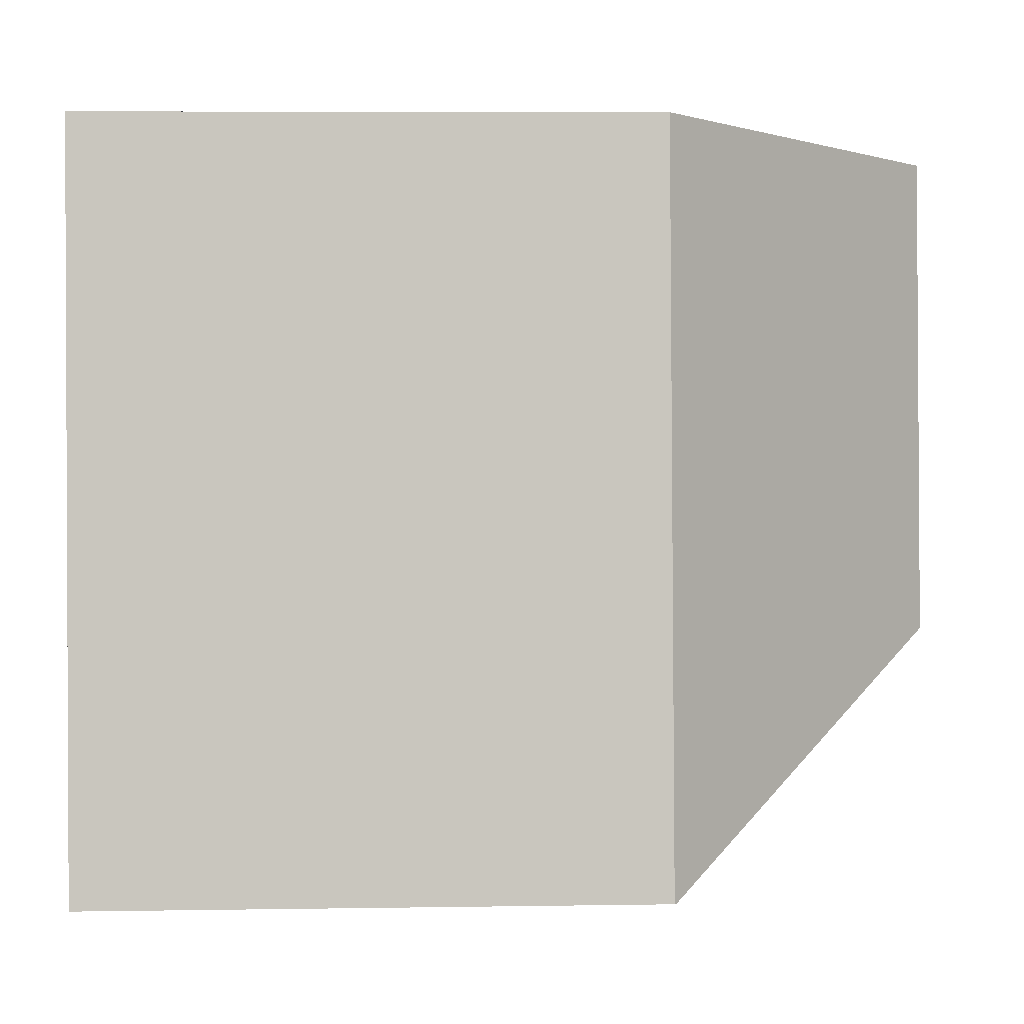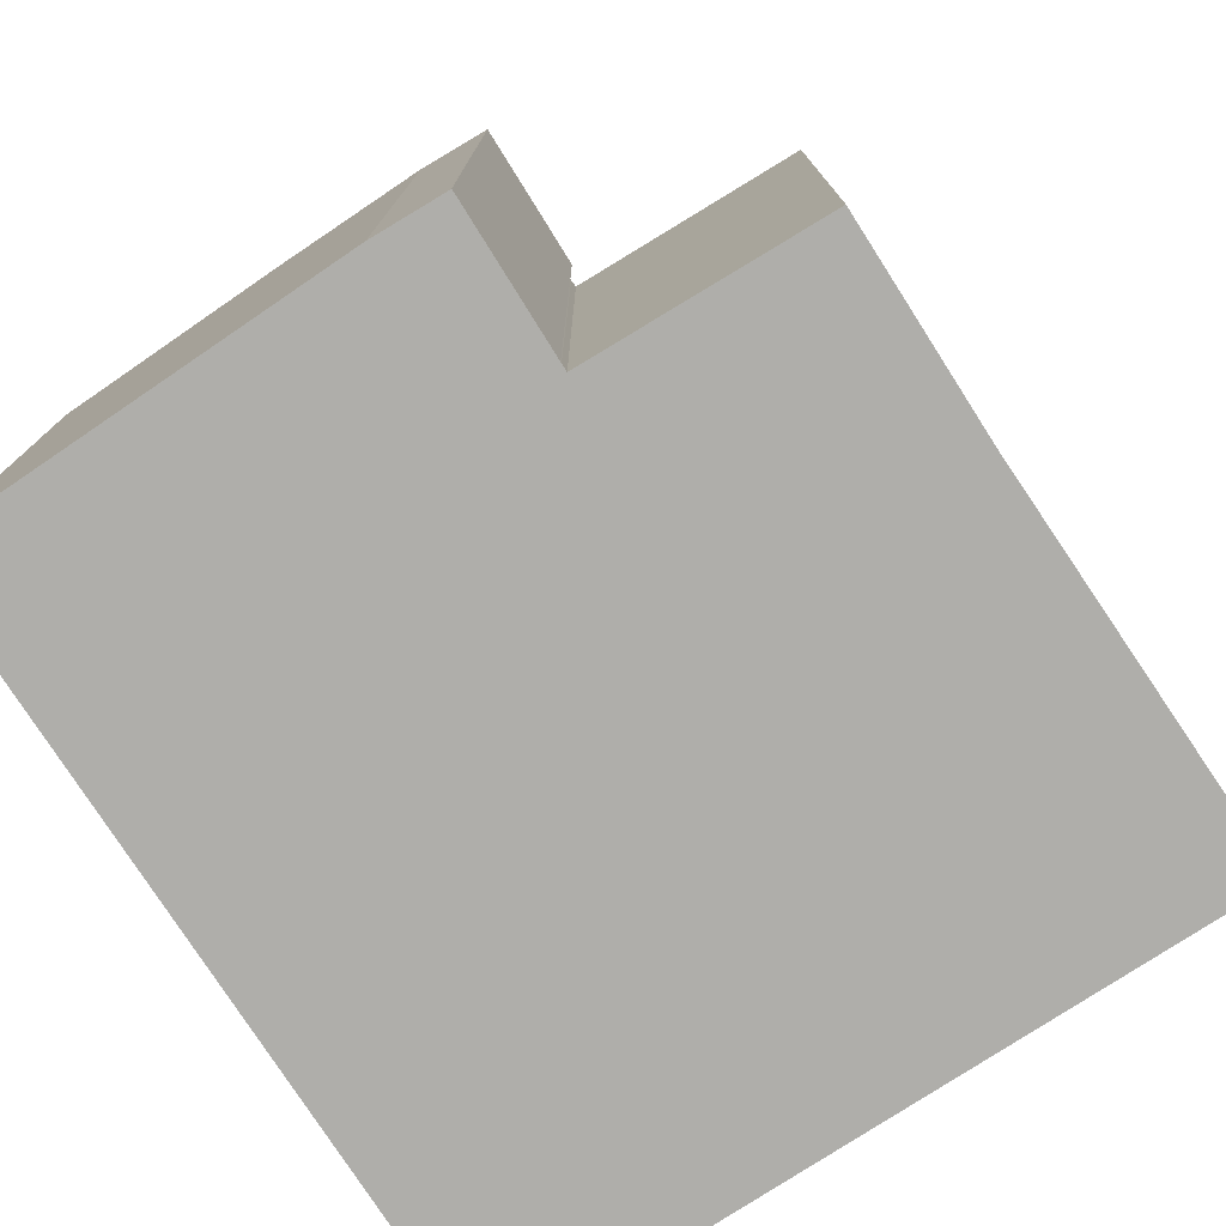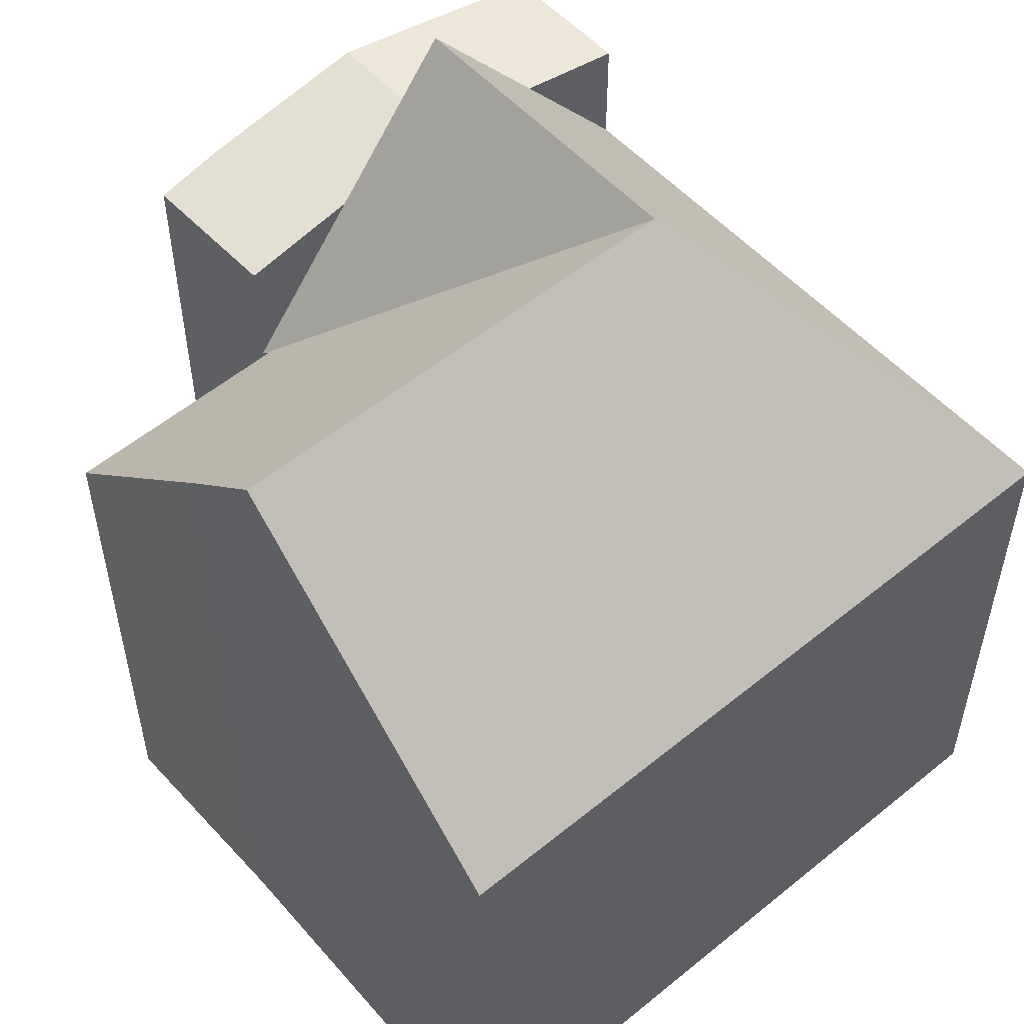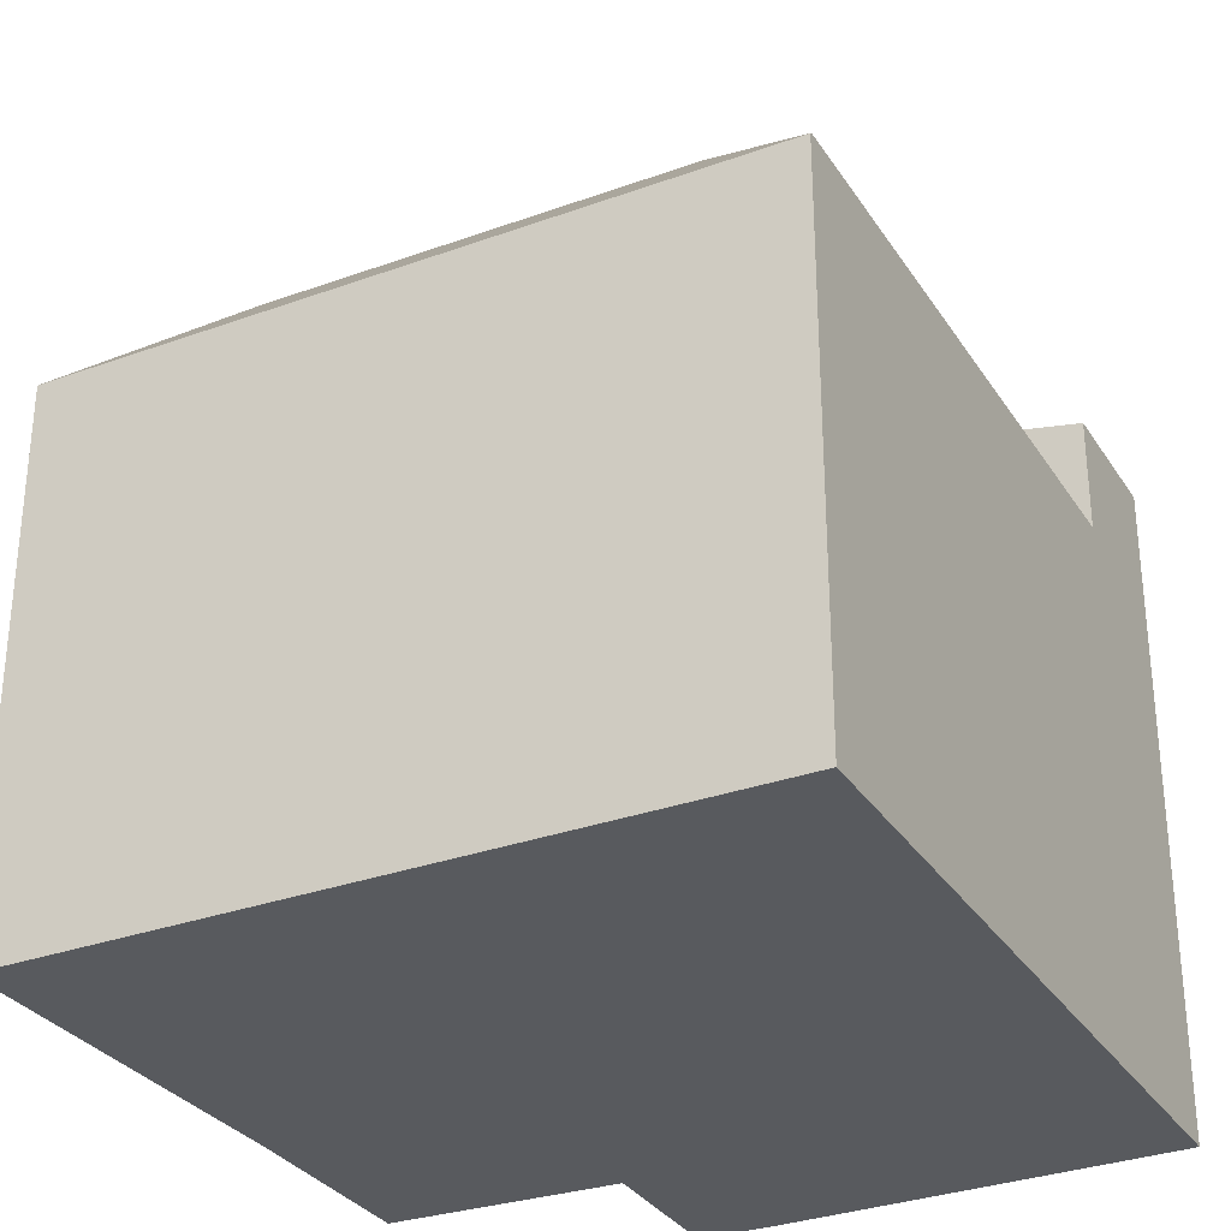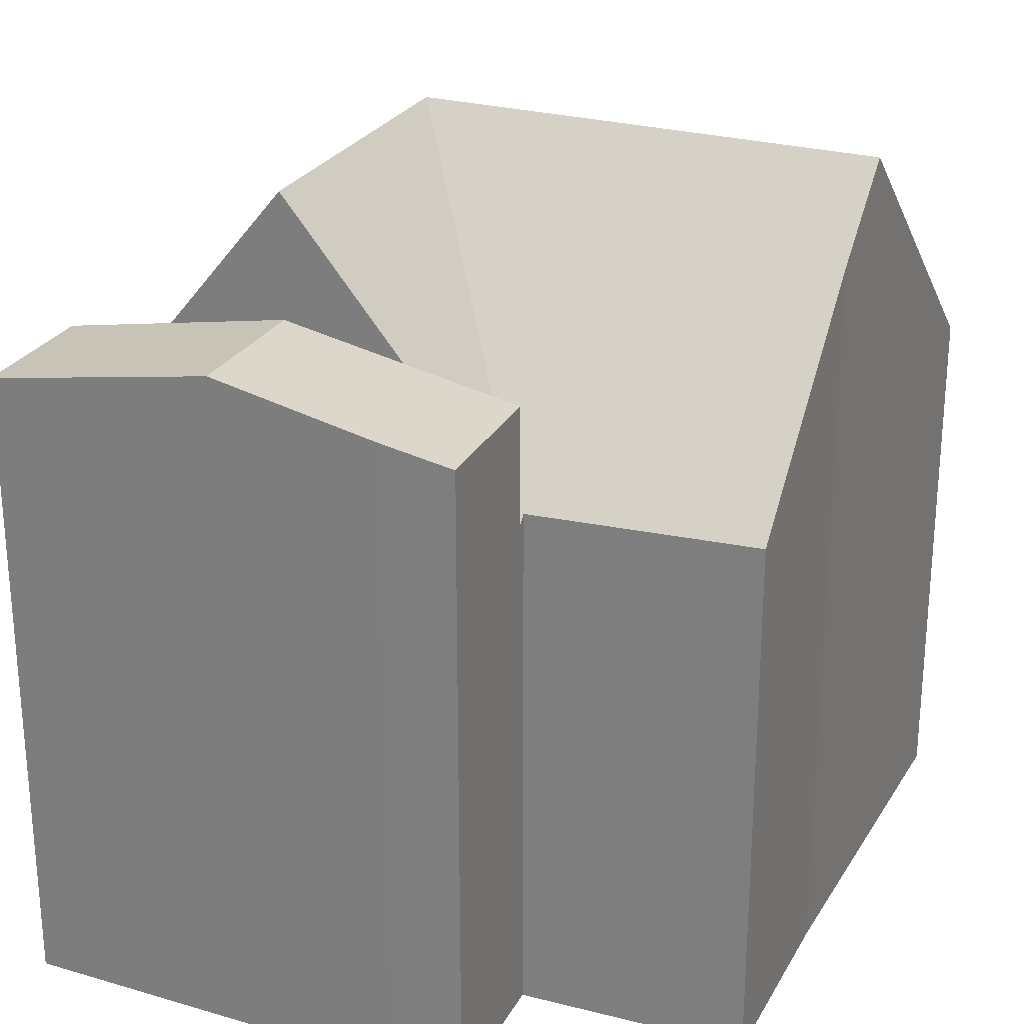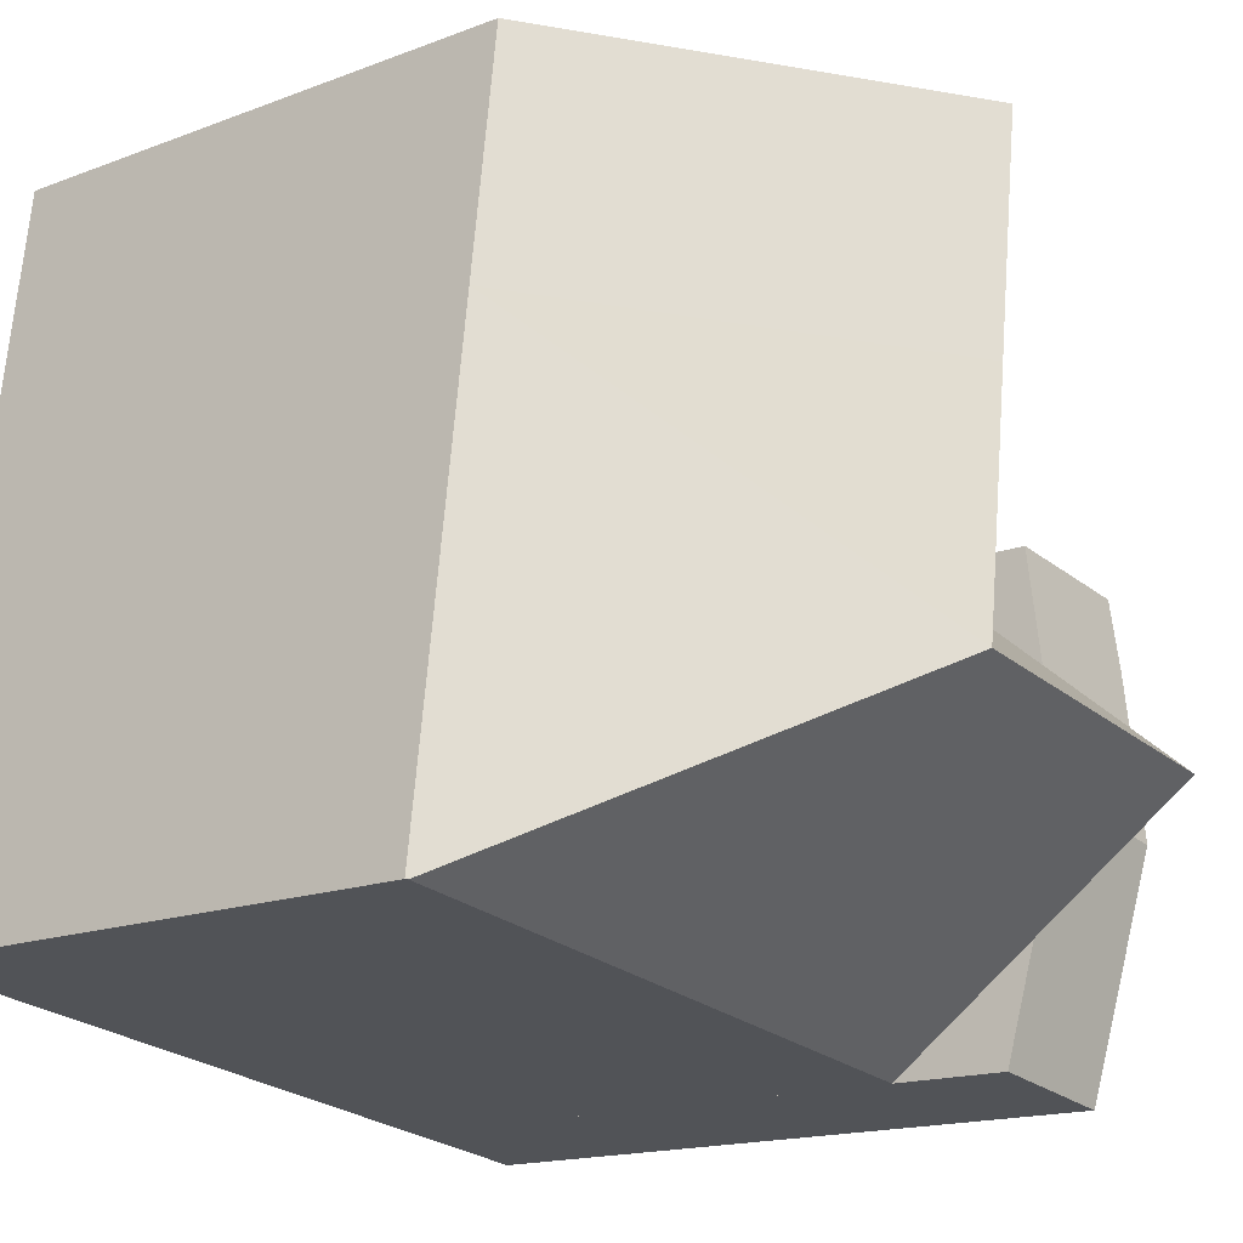
<metadata>
{"format":"obj","ext":"obj","renderer":"f3d","projection":"perspective","resolution":1024,"background":"white","views":[{"elev":6.9,"azim":87.4,"up":"+Z"},{"elev":-77.6,"azim":-64.2,"up":"+Y"},{"elev":54.1,"azim":41.8,"up":"+Y"},{"elev":-31.1,"azim":110.1,"up":"+Y"},{"elev":26.1,"azim":-73.5,"up":"+Y"},{"elev":-16.2,"azim":128.2,"up":"+Z"}]}
</metadata>
<code>
v  7.456 13.53 0.905
v  2.52 8.9 0.267
v  2.518 8.9 0.287
v  7.954 13.53 -2.994
v  2.396 8.784 0.254
v  2.164 9.019 4.059
v  5.572 12.21 4.463
v  6.974 13.53 4.669
v  12.44 8.855 1.528
v  11.95 8.855 5.398
v  13.43 8.855 -6.17
v  13.4 8.883 -6.174
v  3.356 8.883 -7.43
v  3.124 11.1 -5.619
v  2.87 13.53 -3.63
v  2.615 11.1 -1.641
v  2.373 8.783 0.251
v  2.396 -1.555e-17 0.254
v  2.373 -1.537e-17 0.251
v  2.52 -1.635e-17 0.267
v  5.572 -2.733e-16 4.463
v  2.164 -2.485e-16 4.059
v  11.95 -3.305e-16 5.398
v  6.974 -2.859e-16 4.669
v  2.518 -1.757e-17 0.287
v  3.356 4.55e-16 -7.43
v  3.124 3.441e-16 -5.619
v  2.615 1.005e-16 -1.641
v  2.87 2.223e-16 -3.63
v  13.43 3.778e-16 -6.17
v  12.44 -9.356e-17 1.528
v  13.4 3.78e-16 -6.174
v  0.512 11.47 -3.925
v  3.356 10.75 -7.43
v  1.073 10.75 -7.715
v  2.87 11.47 -3.63
v  0.003 10.73 -0.028
v  0.106 10.95 -1.183
v  0 10.73 6.57e-16
v  1.453 10.73 0.154
v  2.373 10.74 0.251
v  1.073 4.724e-16 -7.715
v  0.106 7.244e-17 -1.183
v  0.512 2.403e-16 -3.925
v  0.003 1.715e-18 -0.028
v  0 0 0
v  1.453 -9.43e-18 0.154
g defaultobject
f 1 2 3
f 2 4 5
f 4 2 1
f 6 1 3
f 1 6 7
f 1 7 8
f 9 8 10
f 8 9 1
f 1 9 4
f 4 9 11
f 4 11 12
f 13 4 12
f 4 13 14
f 4 14 15
f 16 4 15
f 4 16 5
f 16 17 5
f 17 18 5
f 18 17 19
f 5 20 2
f 20 5 18
f 6 21 7
f 21 6 22
f 7 10 8
f 10 7 21
f 10 21 23
f 23 21 24
f 20 3 2
f 3 22 6
f 22 3 20
f 22 20 25
f 14 16 15
f 16 14 13
f 16 13 26
f 16 26 17
f 17 26 27
f 17 27 28
f 17 28 19
f 28 27 29
f 23 9 10
f 9 23 11
f 11 23 30
f 30 23 31
f 11 13 12
f 13 11 30
f 13 30 26
f 26 30 32
f 24 31 23
f 31 24 21
f 31 21 22
f 31 22 25
f 31 25 30
f 30 25 20
f 30 20 19
f 30 19 28
f 30 28 29
f 30 29 26
f 30 26 32
f 33 34 35
f 34 33 14
f 14 33 36
f 37 33 38
f 33 37 39
f 33 39 40
f 33 40 36
f 36 40 16
f 16 40 41
f 14 26 34
f 26 14 36
f 26 36 16
f 26 16 41
f 26 41 29
f 29 41 19
f 26 29 27
f 29 19 28
f 26 35 34
f 35 26 42
f 42 33 35
f 33 42 38
f 38 42 43
f 43 42 44
f 43 37 38
f 37 43 45
f 45 39 37
f 39 45 46
f 46 40 39
f 40 46 41
f 41 46 19
f 19 46 47
f 45 47 46
f 47 45 43
f 47 43 19
f 19 43 44
f 19 44 28
f 28 44 29
f 29 44 42
f 29 42 27
f 27 42 26

</code>
